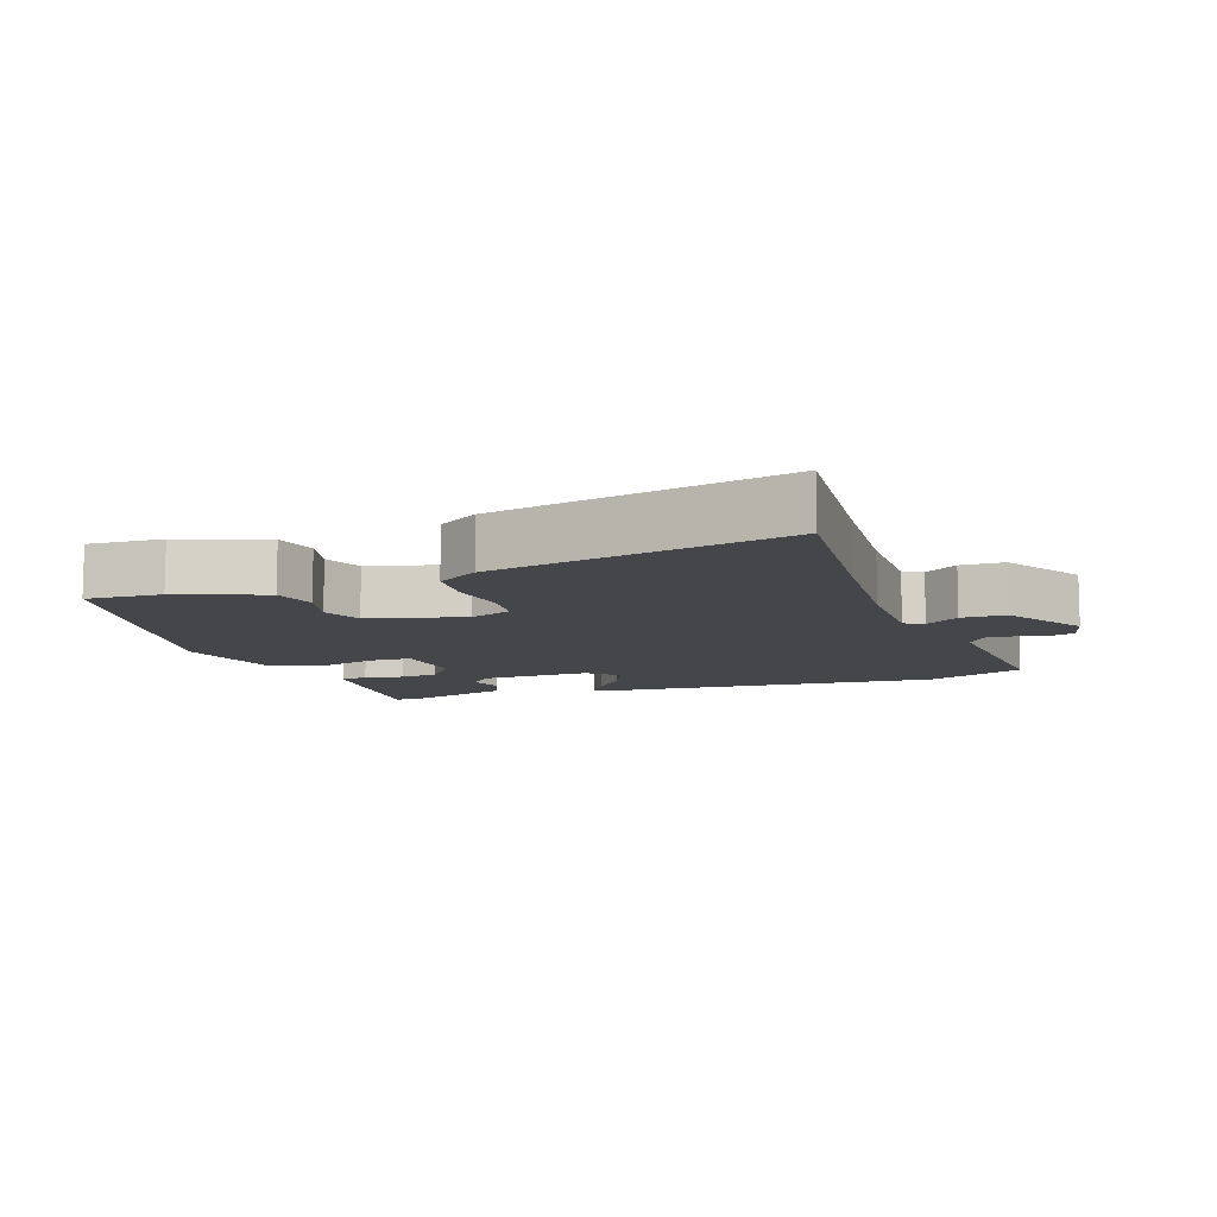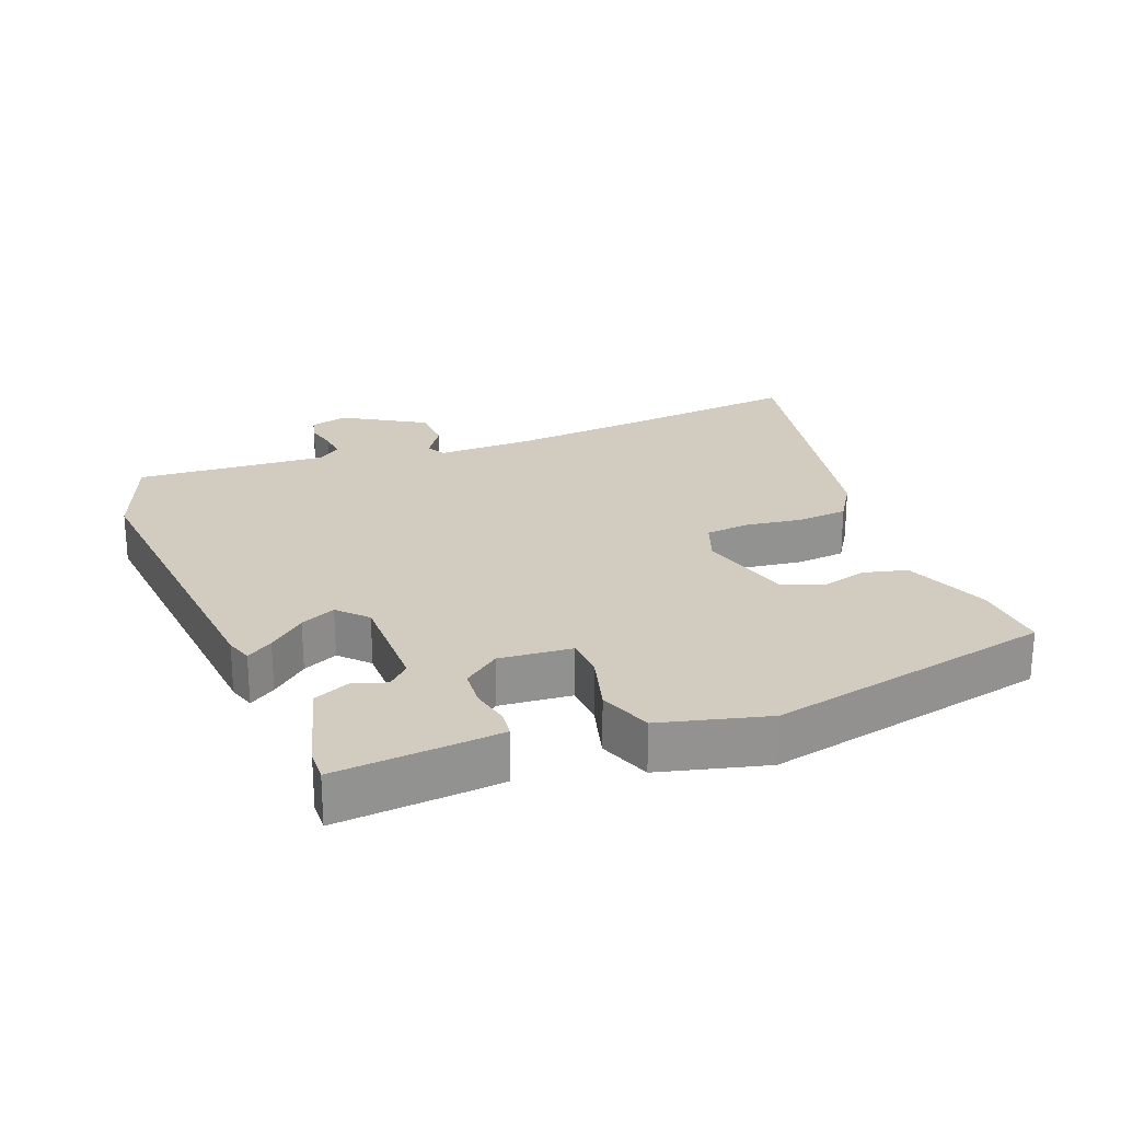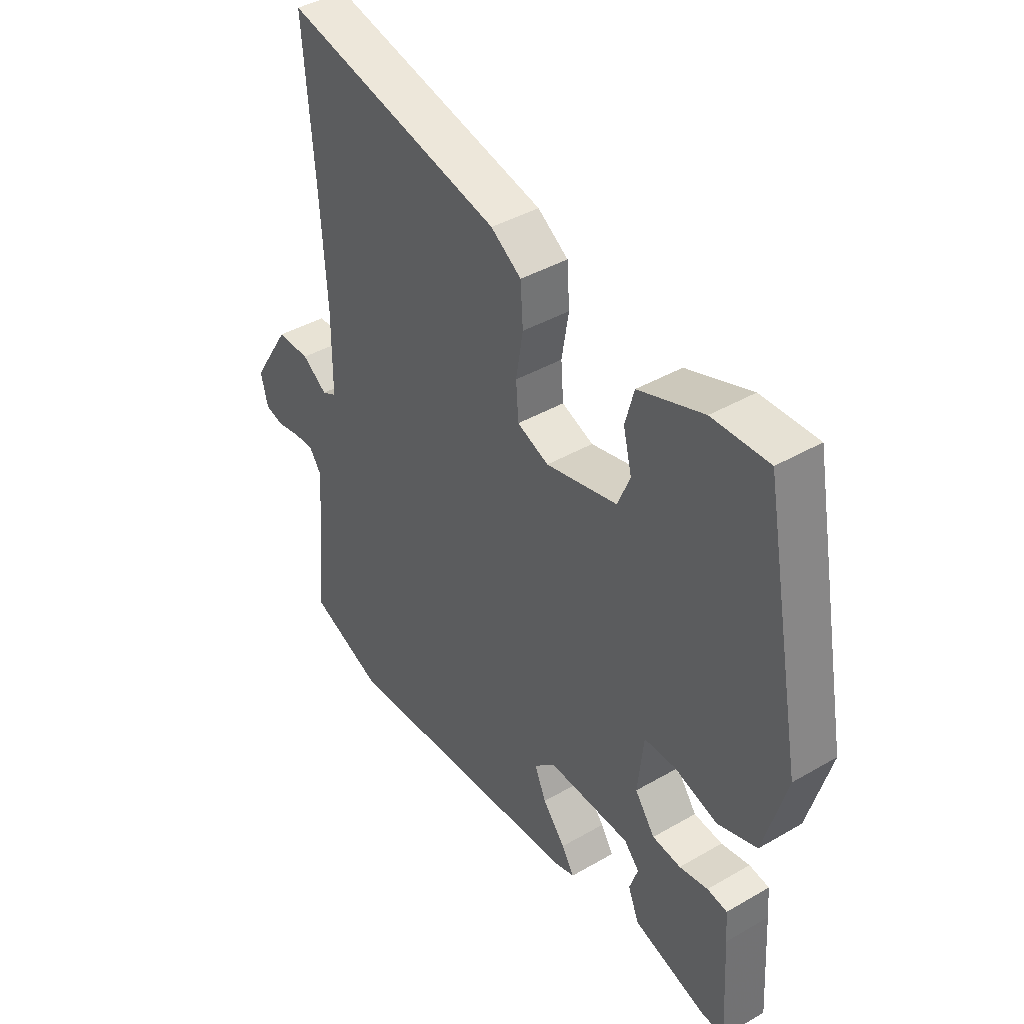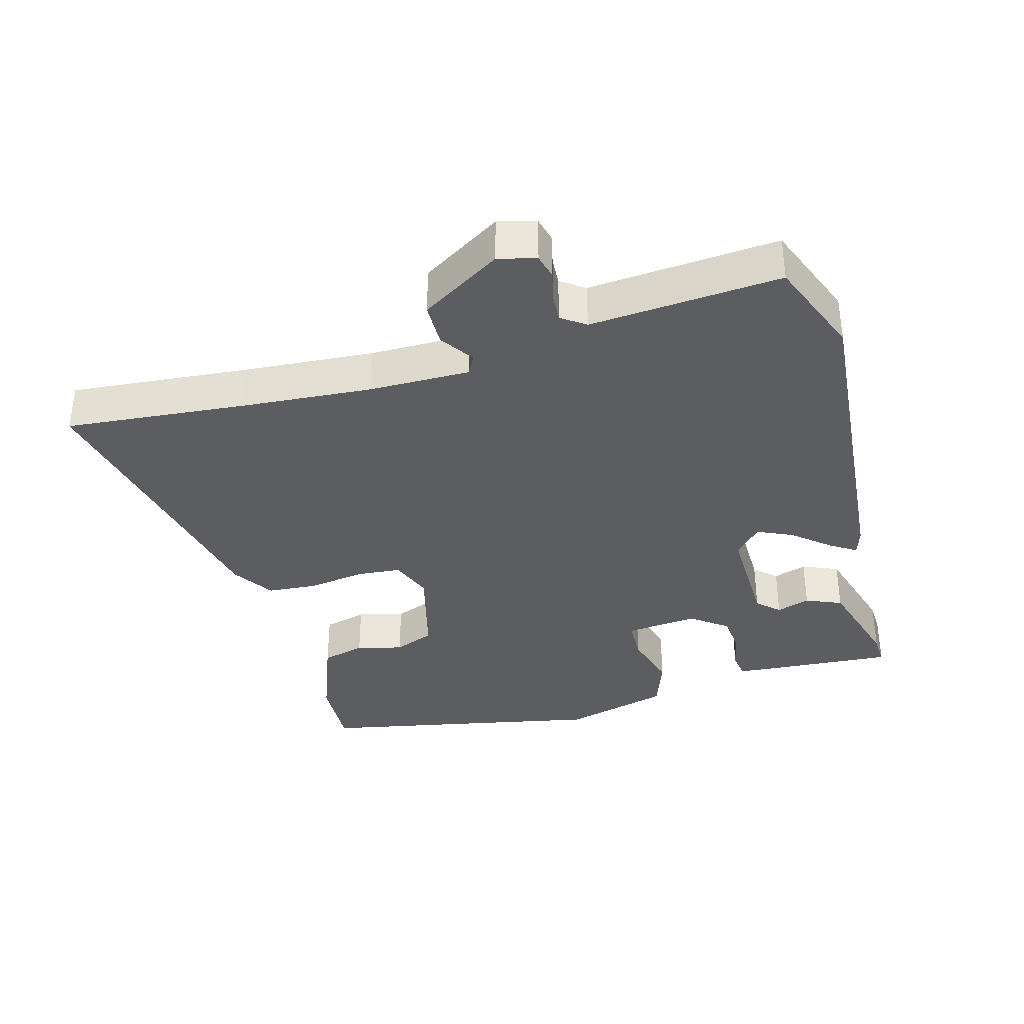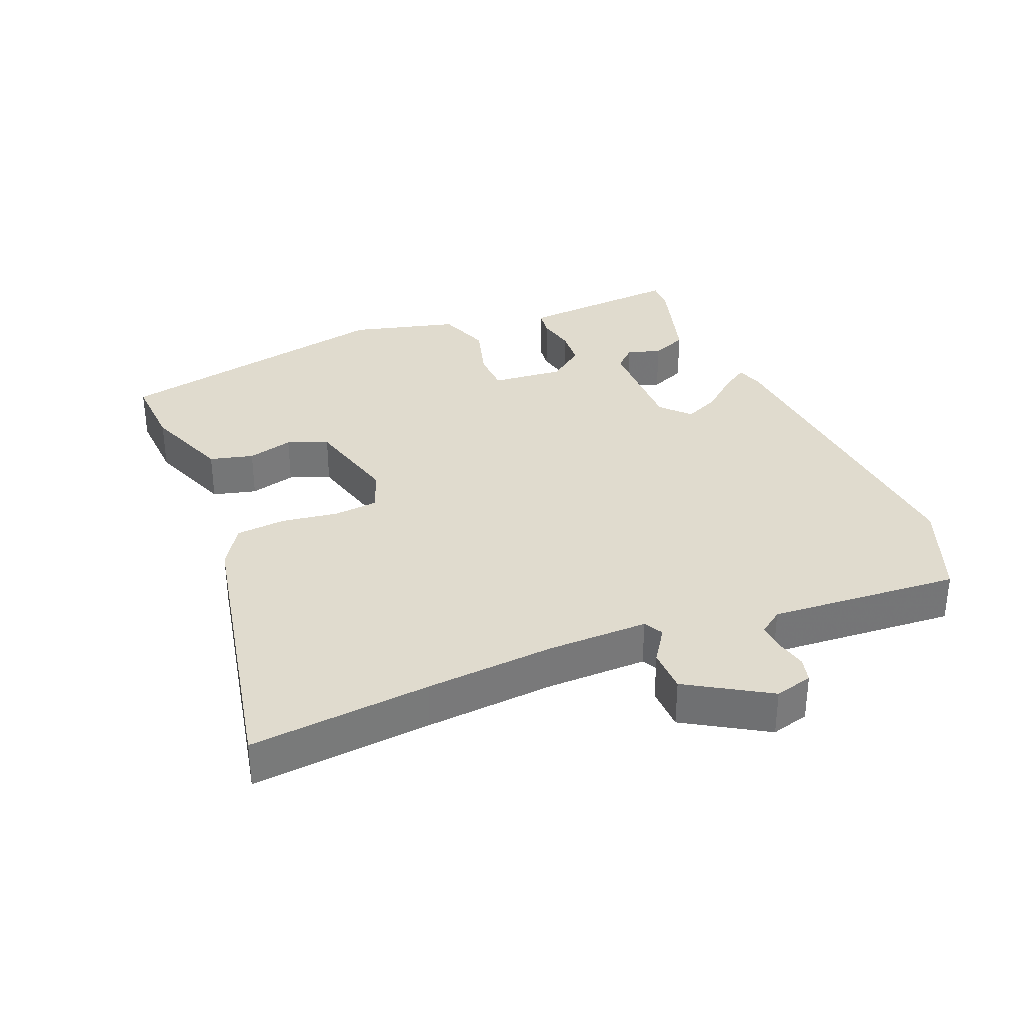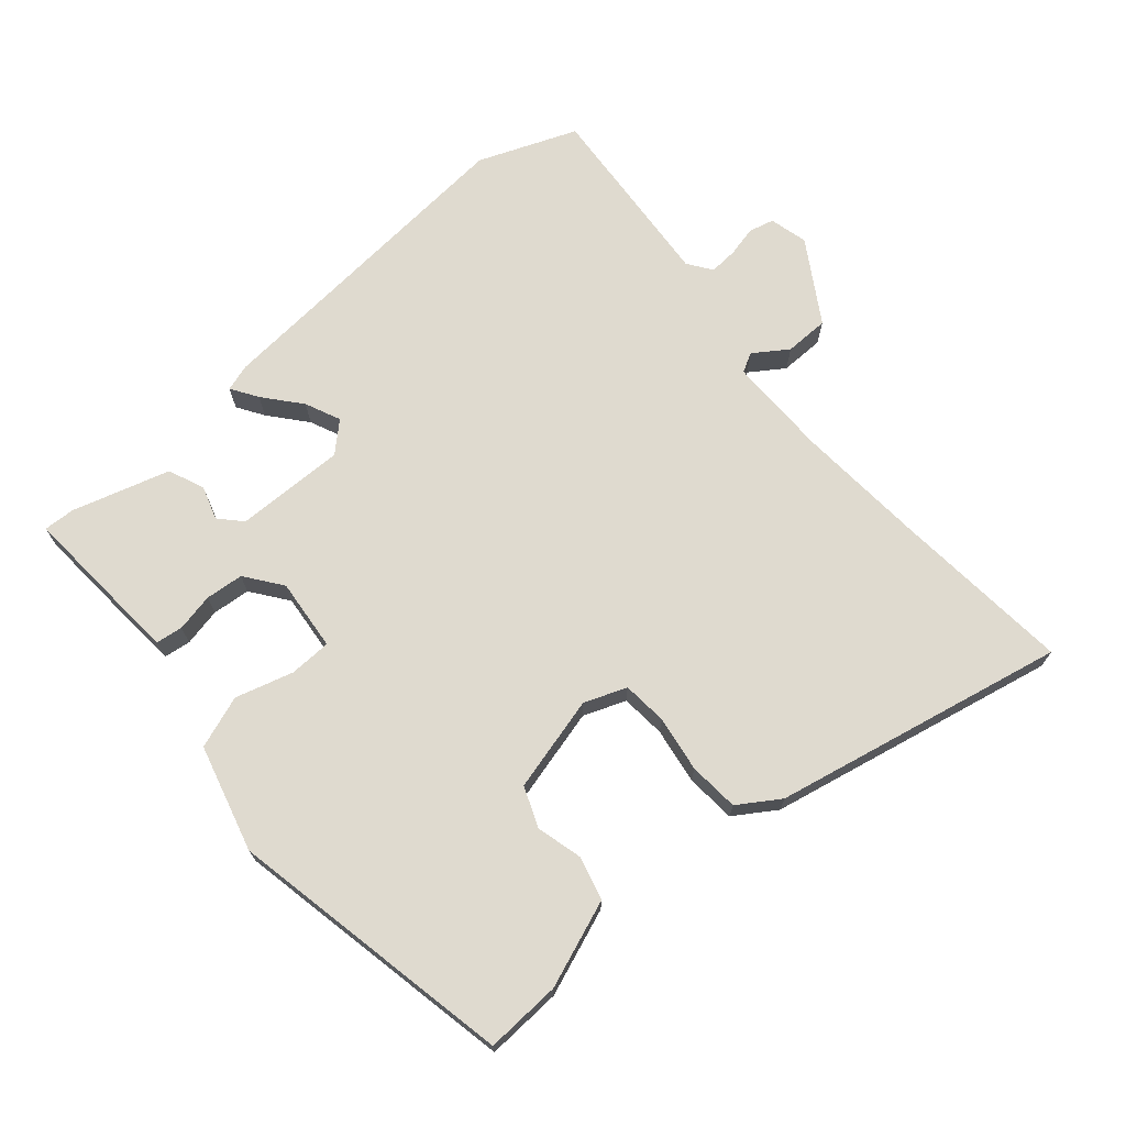
<metadata>
{"format":"obj","ext":"obj","renderer":"f3d","projection":"perspective","resolution":1024,"background":"white","views":[{"elev":-9.8,"azim":18.4,"up":"+Y"},{"elev":23.9,"azim":-112.6,"up":"+Y"},{"elev":41.1,"azim":-125.2,"up":"+Z"},{"elev":-36.0,"azim":104.8,"up":"+Y"},{"elev":33.7,"azim":66.6,"up":"+Y"},{"elev":70.7,"azim":-41.4,"up":"+Y"}]}
</metadata>
<code>
v 0.509 0.07 0.617
v 0.488 0.07 0.346
v 0.476 0.07 0.152
v 0.477 0.07 0.001
v 0.506 0.07 -0.014
v 0.556 0.07 0.021
v 0.622 0.07 0.021
v 0.698 0.07 -0.099
v 0.684 0.07 -0.156
v 0.647 0.07 -0.166
v 0.601 0.07 -0.156
v 0.559 0.07 -0.154
v 0.534 0.07 -0.19
v 0.56 0.07 -0.475
v 0.414 0.07 -0.535
v -0.081 0.07 -0.501
v -0.121 0.07 -0.489
v -0.096 0.07 -0.449
v -0.051 0.07 -0.394
v -0.028 0.07 -0.341
v -0.071 0.07 -0.302
v -0.236 0.07 -0.307
v -0.266 0.07 -0.34
v -0.249 0.07 -0.39
v -0.271 0.07 -0.444
v -0.416 0.07 -0.489
v -0.463 0.07 -0.492
v -0.452 0.07 -0.302
v -0.448 0.07 -0.246
v -0.408 0.07 -0.24
v -0.351 0.07 -0.251
v -0.294 0.07 -0.245
v -0.254 0.07 -0.19
v -0.266 0.07 -0.082
v -0.329 0.07 -0.081
v -0.415 0.07 -0.107
v -0.494 0.07 -0.08
v -0.539 0.07 0.079
v -0.459 0.07 0.508
v -0.346 0.07 0.504
v -0.216 0.07 0.457
v -0.198 0.07 0.392
v -0.215 0.07 0.323
v -0.19 0.07 0.263
v -0.047 0.07 0.228
v 0.016 0.07 0.253
v 0.021 0.07 0.32
v 0.007 0.07 0.404
v 0.012 0.07 0.479
v 0.073 0.07 0.52
v 0.509 0 0.617
v 0.488 0 0.346
v 0.476 0 0.152
v 0.477 0 0.001
v 0.506 0 -0.014
v 0.556 0 0.021
v 0.622 0 0.021
v 0.698 0 -0.099
v 0.684 0 -0.156
v 0.647 0 -0.166
v 0.601 0 -0.156
v 0.559 0 -0.154
v 0.534 0 -0.19
v 0.56 0 -0.475
v 0.414 0 -0.535
v -0.081 0 -0.501
v -0.121 0 -0.489
v -0.096 0 -0.449
v -0.051 0 -0.394
v -0.028 0 -0.341
v -0.071 0 -0.302
v -0.236 0 -0.307
v -0.266 0 -0.34
v -0.249 0 -0.39
v -0.271 0 -0.444
v -0.416 0 -0.489
v -0.463 0 -0.492
v -0.452 0 -0.302
v -0.448 0 -0.246
v -0.408 0 -0.24
v -0.351 0 -0.251
v -0.294 0 -0.245
v -0.254 0 -0.19
v -0.266 0 -0.082
v -0.329 0 -0.081
v -0.415 0 -0.107
v -0.494 0 -0.08
v -0.539 0 0.079
v -0.459 0 0.508
v -0.346 0 0.504
v -0.216 0 0.457
v -0.198 0 0.392
v -0.215 0 0.323
v -0.19 0 0.263
v -0.047 0 0.228
v 0.016 0 0.253
v 0.021 0 0.32
v 0.007 0 0.404
v 0.012 0 0.479
v 0.073 0 0.52
f 50 1 2
f 49 50 2
f 48 49 2
f 47 48 2
f 46 47 2 3
f 45 46 3 4
f 44 45 4 5
f 41 42 43
f 40 41 43
f 39 40 43
f 38 39 43
f 37 38 43
f 36 37 43
f 35 36 43
f 34 35 43 44
f 33 34 44 5
f 29 30 31
f 28 29 31
f 27 28 31
f 26 27 31
f 25 26 31
f 24 25 31
f 23 24 31
f 22 23 31 32
f 32 33 5
f 22 32 5
f 21 22 5
f 17 18 19
f 16 17 19
f 15 16 19
f 14 15 19
f 13 14 19
f 12 13 19 20
f 9 10 11
f 8 9 11
f 7 8 11
f 6 7 11
f 5 6 11
f 5 11 12
f 5 12 20 21
f 52 51 100
f 52 100 99
f 52 99 98
f 52 98 97
f 53 52 97 96
f 54 53 96 95
f 55 54 95 94
f 93 92 91
f 93 91 90
f 93 90 89
f 93 89 88
f 93 88 87
f 93 87 86
f 93 86 85
f 94 93 85 84
f 55 94 84 83
f 81 80 79
f 81 79 78
f 81 78 77
f 81 77 76
f 81 76 75
f 81 75 74
f 81 74 73
f 82 81 73 72
f 55 83 82
f 55 82 72
f 55 72 71
f 69 68 67
f 69 67 66
f 69 66 65
f 69 65 64
f 69 64 63
f 70 69 63 62
f 61 60 59
f 61 59 58
f 61 58 57
f 61 57 56
f 61 56 55
f 62 61 55
f 71 70 62 55
f 1 51 52 2
f 2 52 53 3
f 3 53 54 4
f 4 54 55 5
f 5 55 56 6
f 6 56 57 7
f 7 57 58 8
f 8 58 59 9
f 9 59 60 10
f 10 60 61 11
f 11 61 62 12
f 12 62 63 13
f 13 63 64 14
f 14 64 65 15
f 15 65 66 16
f 16 66 67 17
f 17 67 68 18
f 18 68 69 19
f 19 69 70 20
f 20 70 71 21
f 21 71 72 22
f 22 72 73 23
f 23 73 74 24
f 24 74 75 25
f 25 75 76 26
f 26 76 77 27
f 27 77 78 28
f 28 78 79 29
f 29 79 80 30
f 30 80 81 31
f 31 81 82 32
f 32 82 83 33
f 33 83 84 34
f 34 84 85 35
f 35 85 86 36
f 36 86 87 37
f 37 87 88 38
f 38 88 89 39
f 39 89 90 40
f 40 90 91 41
f 41 91 92 42
f 42 92 93 43
f 43 93 94 44
f 44 94 95 45
f 45 95 96 46
f 46 96 97 47
f 47 97 98 48
f 48 98 99 49
f 49 99 100 50
f 50 100 51 1

</code>
